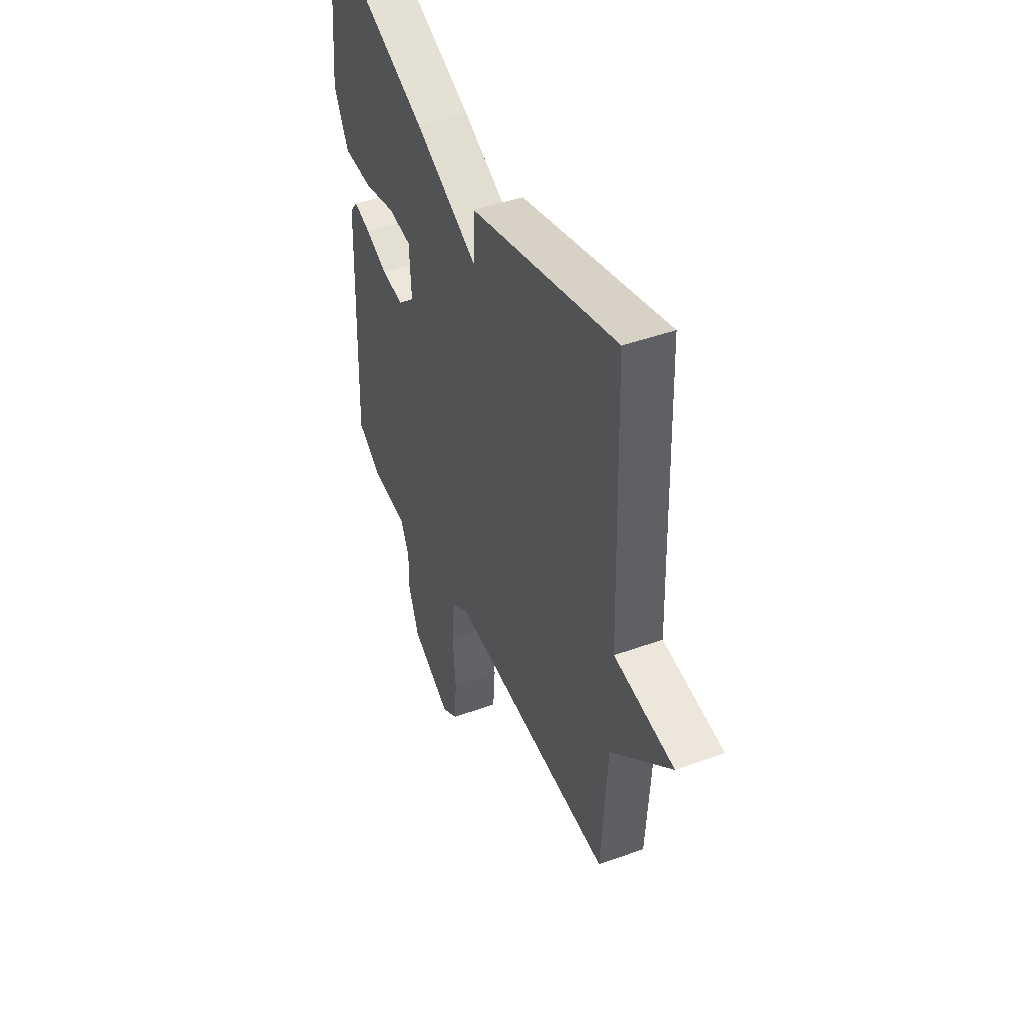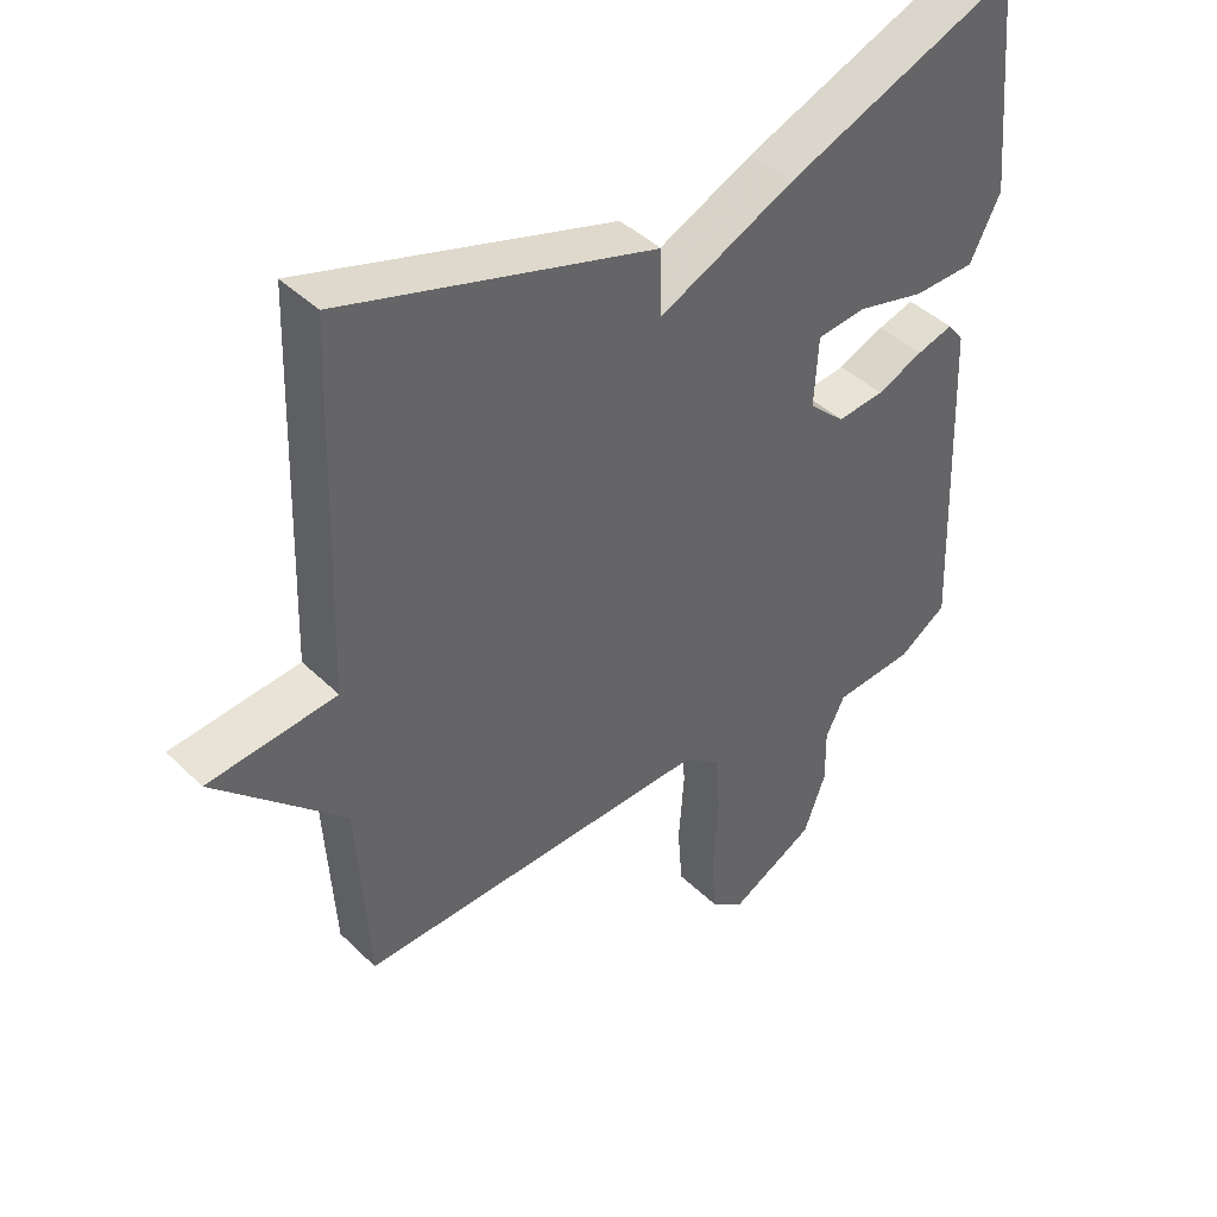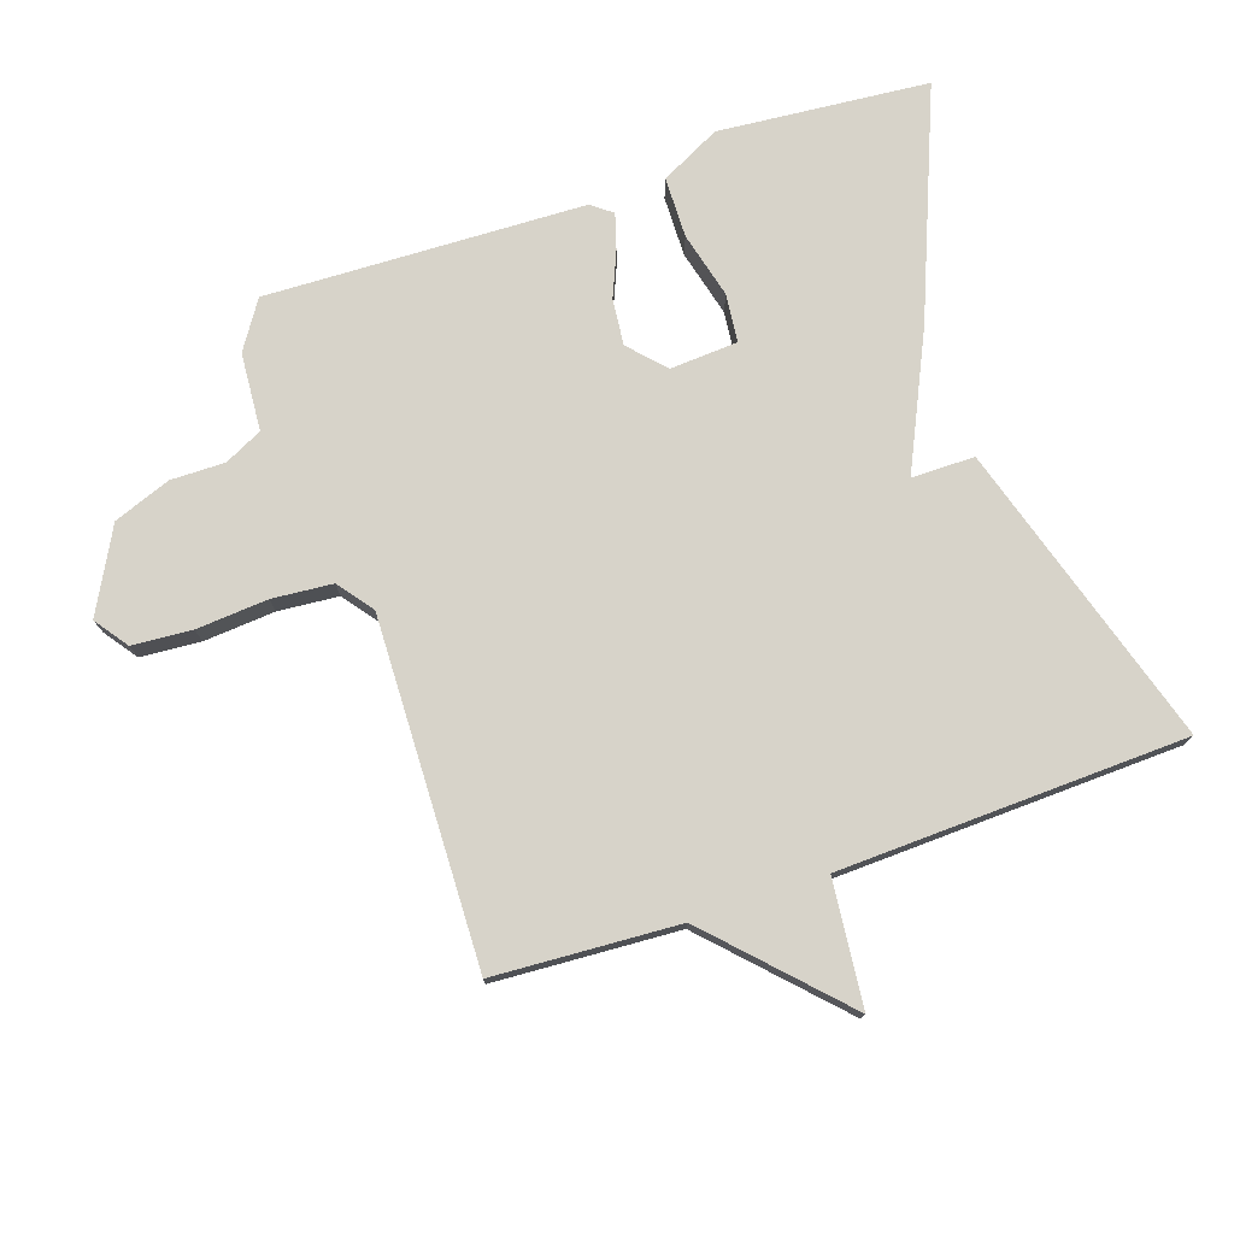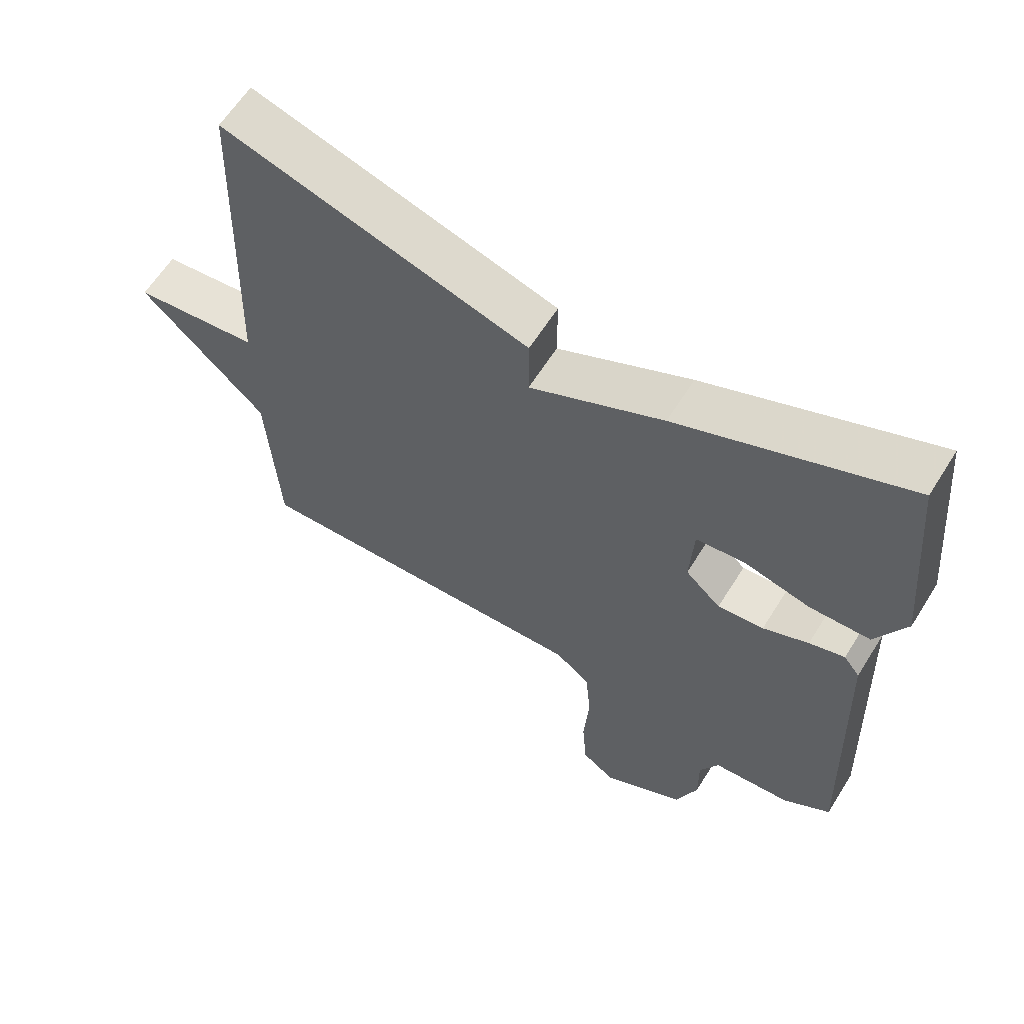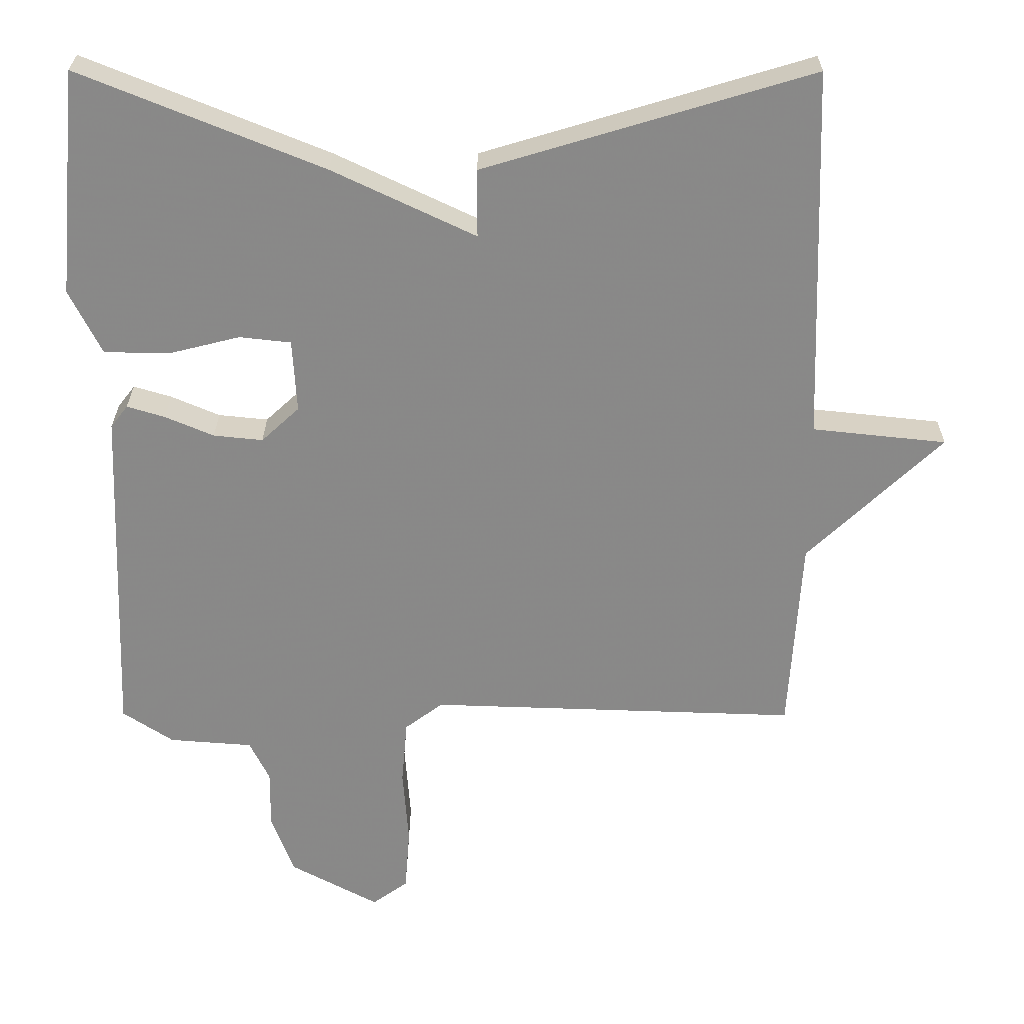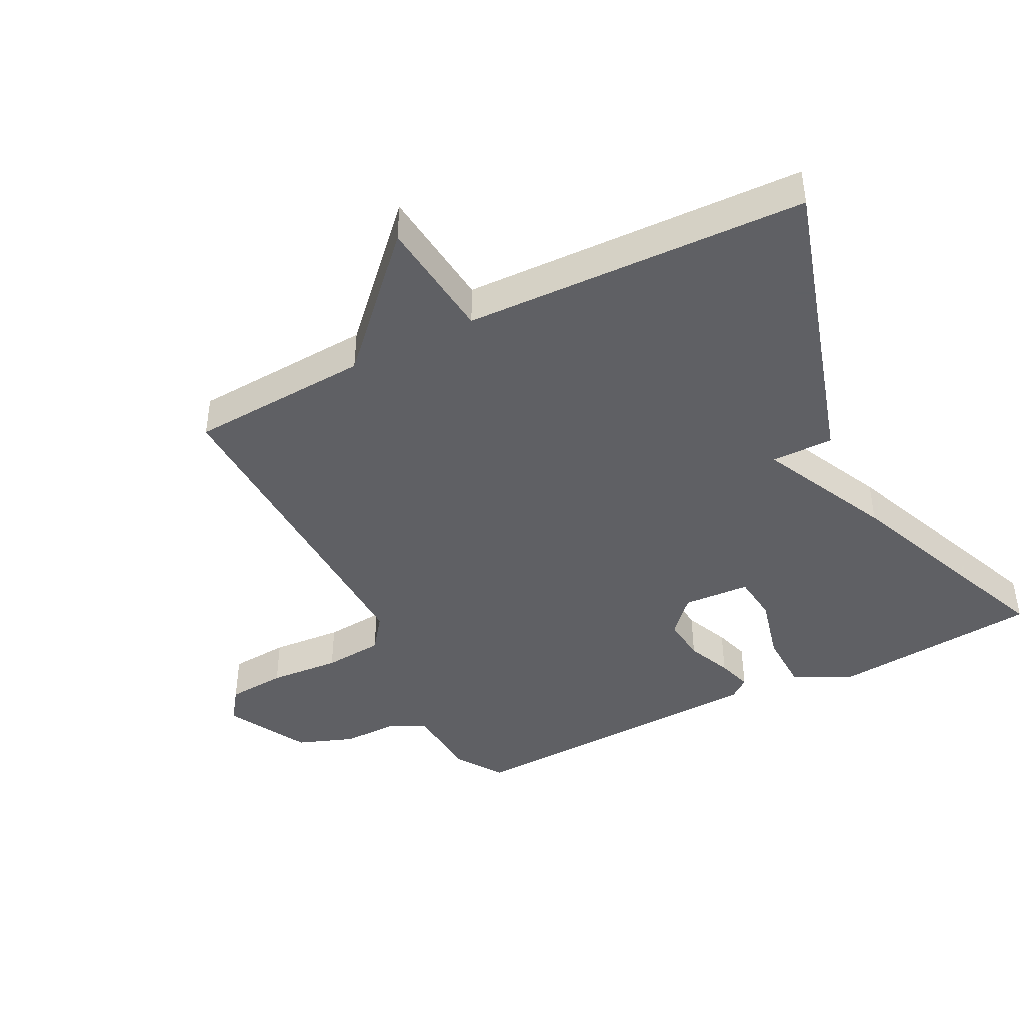
<metadata>
{"format":"obj","ext":"obj","renderer":"f3d","projection":"perspective","resolution":1024,"background":"white","views":[{"elev":45.5,"azim":-112.6,"up":"+Z"},{"elev":42.4,"azim":-41.0,"up":"+Z"},{"elev":76.2,"azim":-108.9,"up":"+Y"},{"elev":61.7,"azim":32.0,"up":"+Z"},{"elev":27.0,"azim":-179.7,"up":"+Z"},{"elev":-43.2,"azim":-63.0,"up":"+Y"}]}
</metadata>
<code>
v -0.5 0.07 0.5
v -0.041 0.07 0.362
v -0.041 0.07 0.267
v 0.159 0.07 0.362
v 0.5 0.07 0.5
v 0.529 0.07 0.184
v 0.484 0.07 0.094
v 0.393 0.07 0.092
v 0.293 0.07 0.117
v 0.221 0.07 0.109
v 0.215 0.07 0.007
v 0.268 0.07 -0.042
v 0.337 0.07 -0.035
v 0.405 0.07 -0.006
v 0.458 0.07 0.01
v 0.482 0.07 -0.021
v 0.5 0.07 -0.5
v 0.429 0.07 -0.547
v 0.312 0.07 -0.556
v 0.284 0.07 -0.613
v 0.285 0.07 -0.695
v 0.253 0.07 -0.781
v 0.129 0.07 -0.848
v 0.079 0.07 -0.812
v 0.072 0.07 -0.722
v 0.08 0.07 -0.614
v 0.072 0.07 -0.523
v 0.019 0.07 -0.483
v -0.5 0.07 -0.5
v -0.517 0.07 -0.223
v -0.705 0.07 -0.043
v -0.517 0.07 -0.023
v -0.5 0 0.5
v -0.041 0 0.362
v -0.041 0 0.267
v 0.159 0 0.362
v 0.5 0 0.5
v 0.529 0 0.184
v 0.484 0 0.094
v 0.393 0 0.092
v 0.293 0 0.117
v 0.221 0 0.109
v 0.215 0 0.007
v 0.268 0 -0.042
v 0.337 0 -0.035
v 0.405 0 -0.006
v 0.458 0 0.01
v 0.482 0 -0.021
v 0.5 0 -0.5
v 0.429 0 -0.547
v 0.312 0 -0.556
v 0.284 0 -0.613
v 0.285 0 -0.695
v 0.253 0 -0.781
v 0.129 0 -0.848
v 0.079 0 -0.812
v 0.072 0 -0.722
v 0.08 0 -0.614
v 0.072 0 -0.523
v 0.019 0 -0.483
v -0.5 0 -0.5
v -0.517 0 -0.223
v -0.705 0 -0.043
v -0.517 0 -0.023
f 30 31 32
f 30 32 1
f 29 30 1
f 28 29 1
f 27 28 1
f 24 25 26
f 23 24 26
f 22 23 26
f 21 22 26
f 20 21 26
f 19 20 26 27
f 18 19 27
f 17 18 27
f 16 17 27
f 15 16 27
f 14 15 27
f 13 14 27
f 12 13 27
f 11 12 27 1
f 7 8 9
f 6 7 9
f 5 6 9
f 4 5 9
f 3 4 9
f 3 9 10
f 1 2 3
f 1 3 10 11
f 64 63 62
f 33 64 62
f 33 62 61
f 33 61 60
f 33 60 59
f 58 57 56
f 58 56 55
f 58 55 54
f 58 54 53
f 58 53 52
f 59 58 52 51
f 59 51 50
f 59 50 49
f 59 49 48
f 59 48 47
f 59 47 46
f 59 46 45
f 59 45 44
f 33 59 44 43
f 41 40 39
f 41 39 38
f 41 38 37
f 41 37 36
f 41 36 35
f 42 41 35
f 35 34 33
f 43 42 35 33
f 1 33 34 2
f 2 34 35 3
f 3 35 36 4
f 4 36 37 5
f 5 37 38 6
f 6 38 39 7
f 7 39 40 8
f 8 40 41 9
f 9 41 42 10
f 10 42 43 11
f 11 43 44 12
f 12 44 45 13
f 13 45 46 14
f 14 46 47 15
f 15 47 48 16
f 16 48 49 17
f 17 49 50 18
f 18 50 51 19
f 19 51 52 20
f 20 52 53 21
f 21 53 54 22
f 22 54 55 23
f 23 55 56 24
f 24 56 57 25
f 25 57 58 26
f 26 58 59 27
f 27 59 60 28
f 28 60 61 29
f 29 61 62 30
f 30 62 63 31
f 31 63 64 32
f 32 64 33 1

</code>
